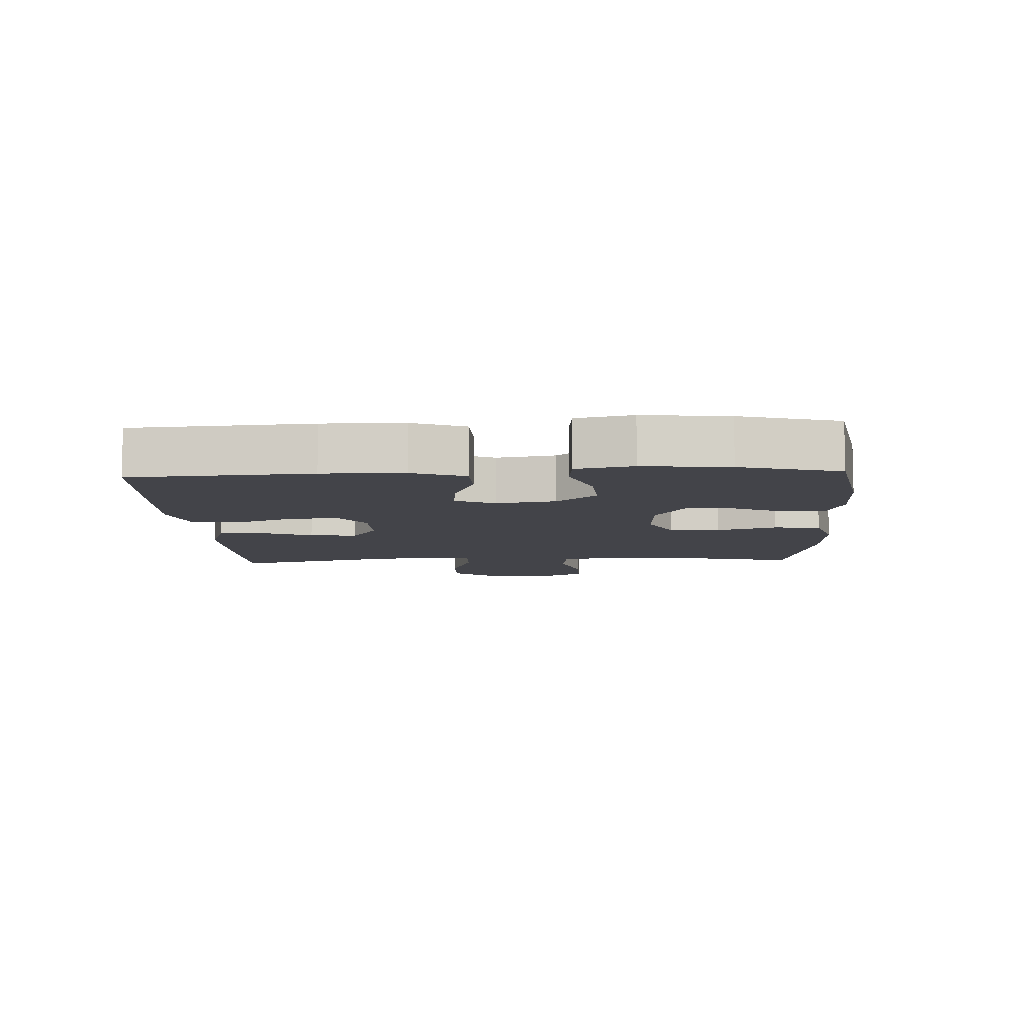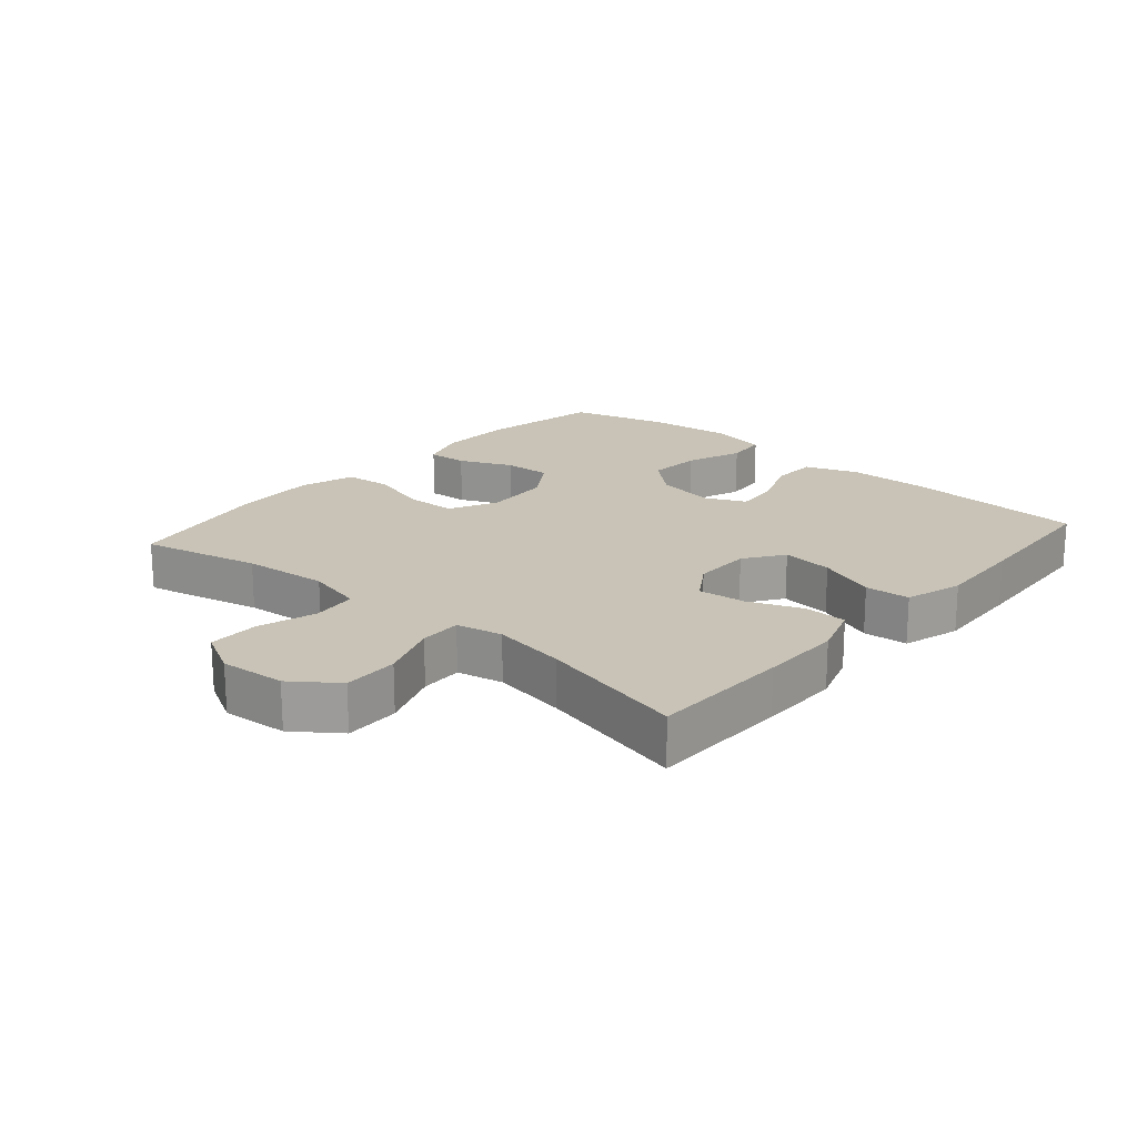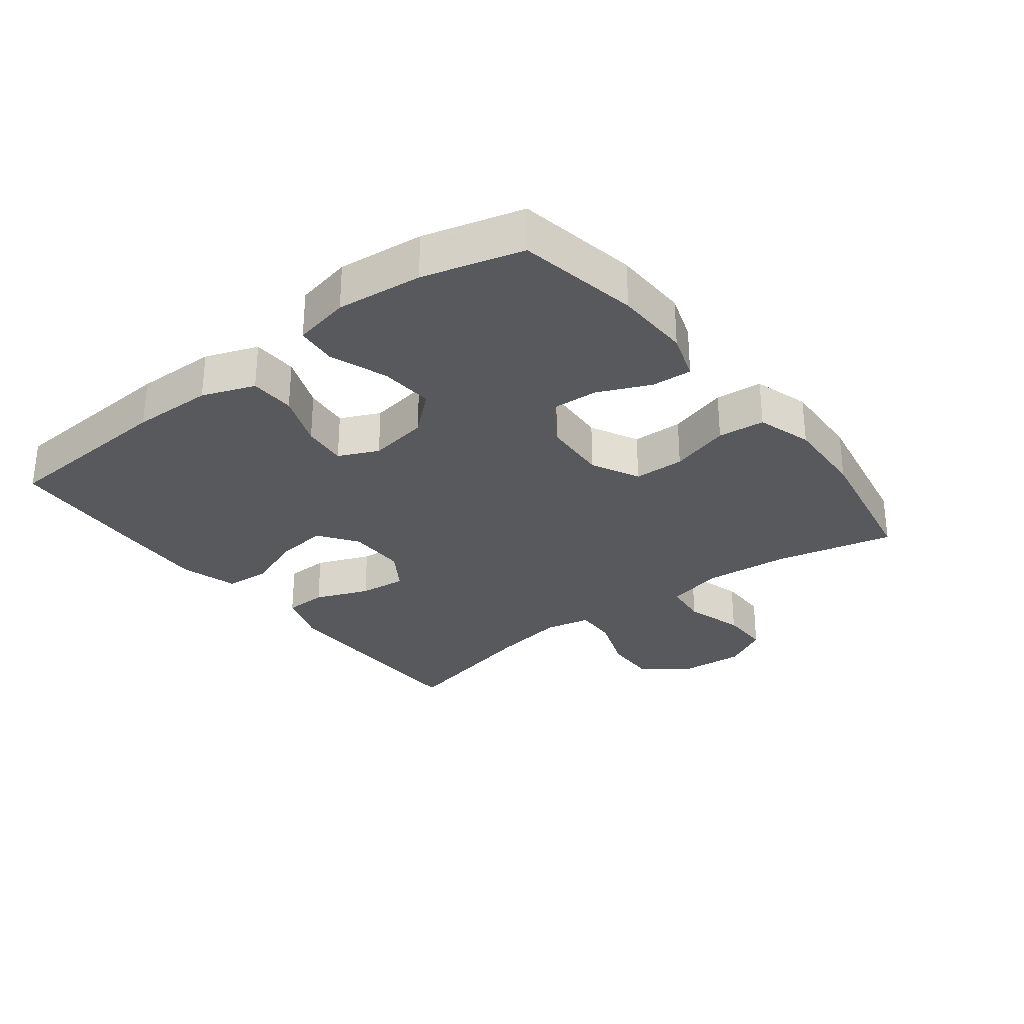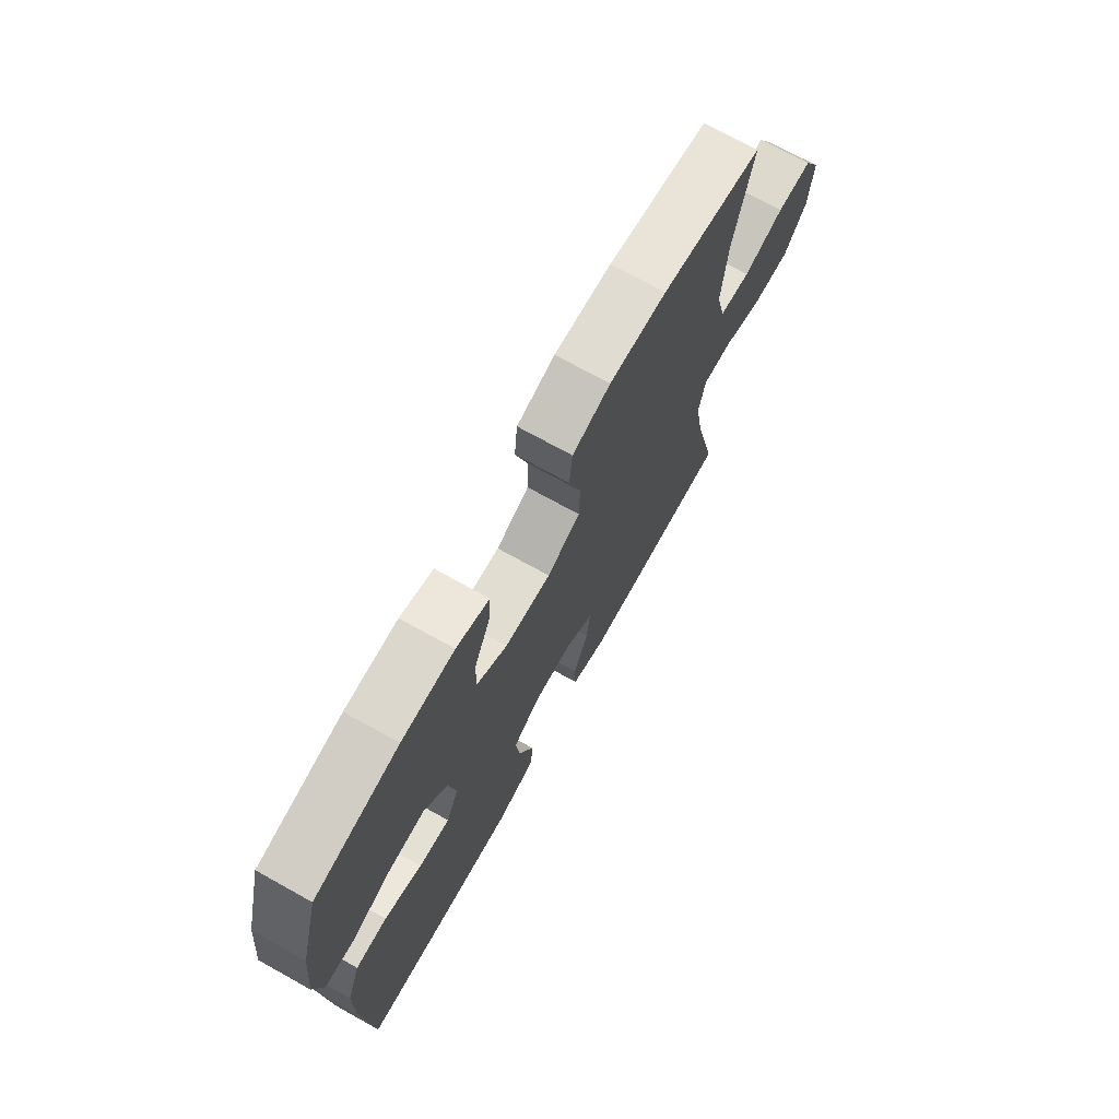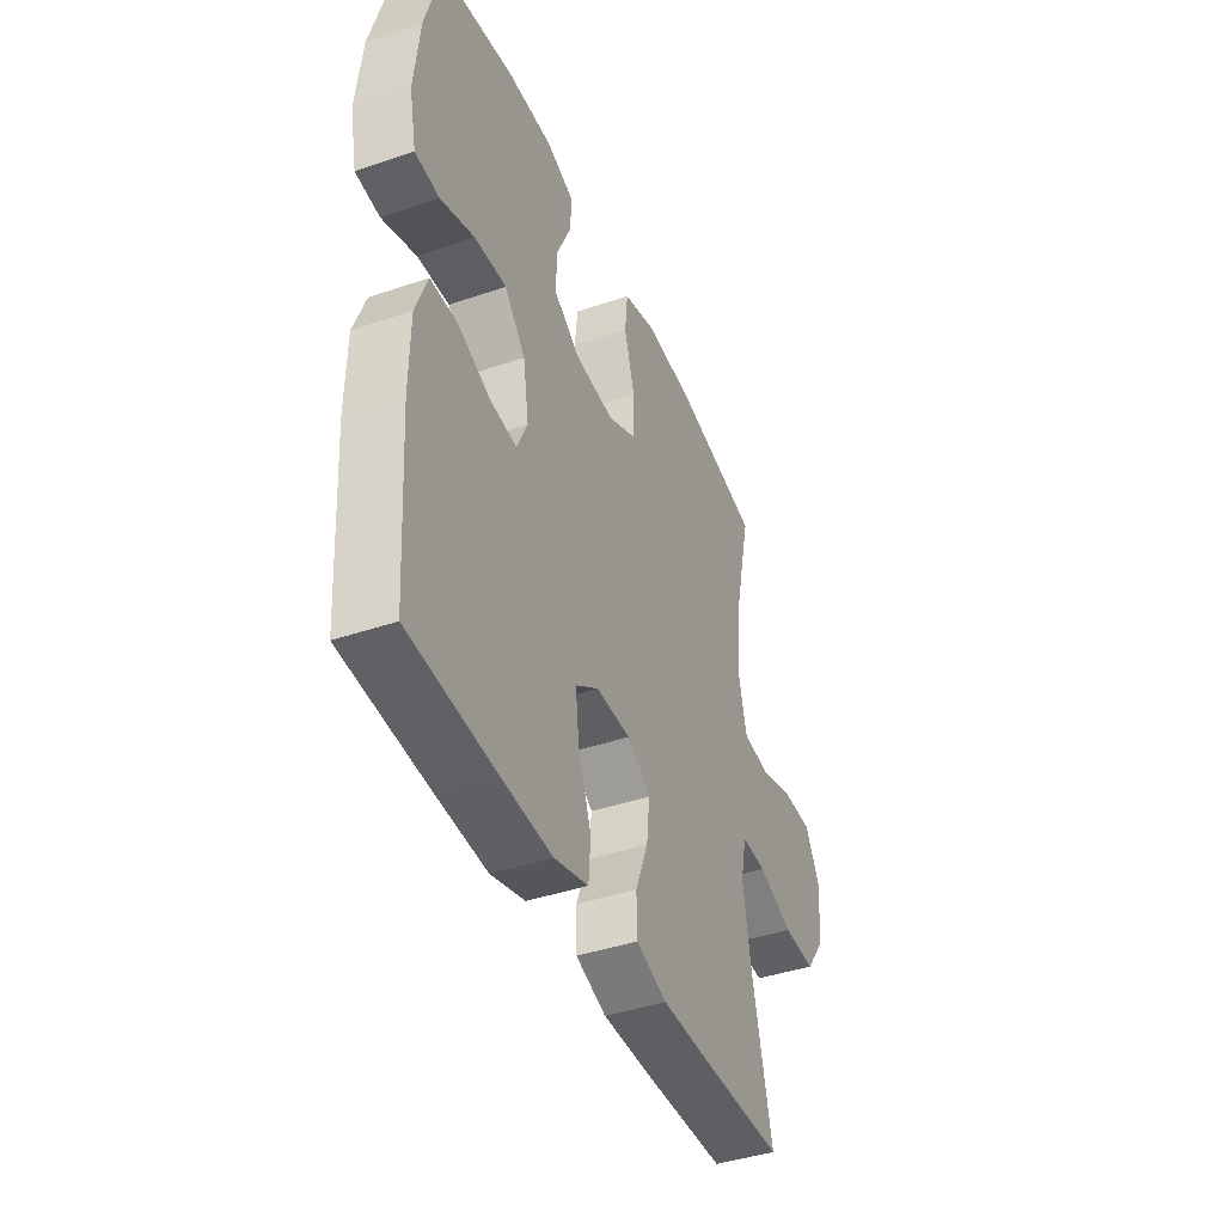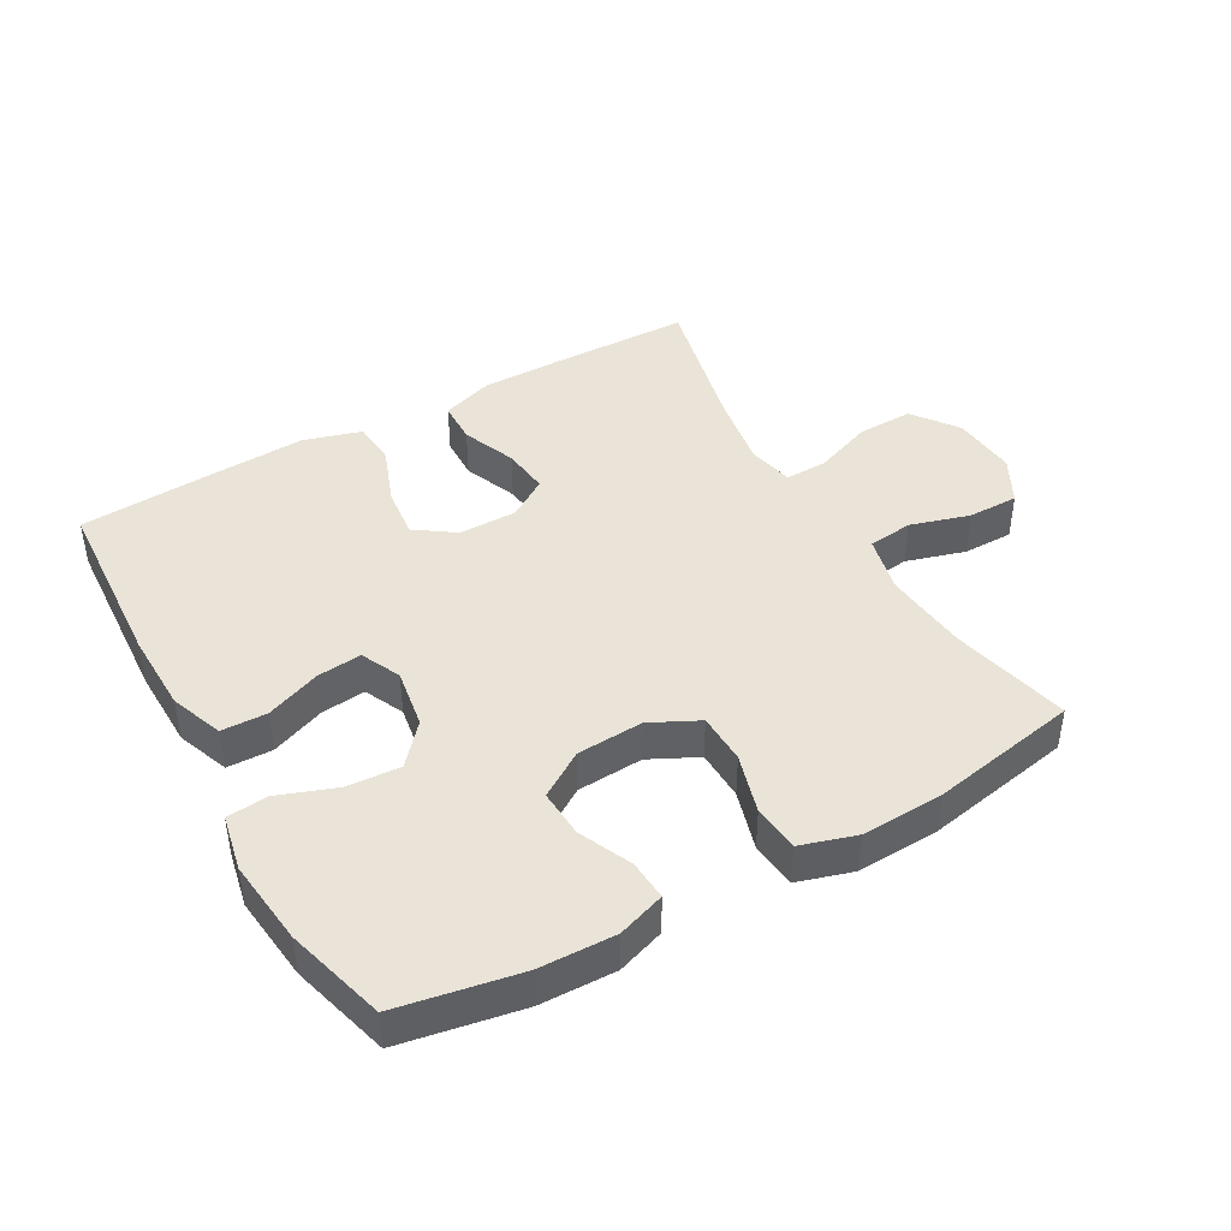
<metadata>
{"format":"obj","ext":"obj","renderer":"f3d","projection":"perspective","resolution":1024,"background":"white","views":[{"elev":-8.4,"azim":-87.1,"up":"+Y"},{"elev":19.5,"azim":131.0,"up":"+Y"},{"elev":-29.6,"azim":-52.2,"up":"+Y"},{"elev":71.9,"azim":-60.9,"up":"+Z"},{"elev":-41.8,"azim":-67.7,"up":"+Z"},{"elev":43.0,"azim":-29.6,"up":"+Y"}]}
</metadata>
<code>
v 0.5 0.07 0.5
v 0.458 0.07 0.317
v 0.446 0.07 0.185
v 0.467 0.07 0.097
v 0.536 0.07 0.089
v 0.627 0.07 0.116
v 0.705 0.07 0.116
v 0.743 0.07 0.045
v 0.735 0.07 -0.056
v 0.684 0.07 -0.125
v 0.599 0.07 -0.123
v 0.508 0.07 -0.089
v 0.443 0.07 -0.087
v 0.428 0.07 -0.158
v 0.447 0.07 -0.272
v 0.5 0.07 -0.5
v 0.284 0.07 -0.504
v 0.159 0.07 -0.504
v 0.079 0.07 -0.477
v 0.077 0.07 -0.411
v 0.11 0.07 -0.328
v 0.118 0.07 -0.255
v 0.057 0.07 -0.215
v -0.033 0.07 -0.215
v -0.093 0.07 -0.257
v -0.084 0.07 -0.336
v -0.05 0.07 -0.426
v -0.055 0.07 -0.495
v -0.144 0.07 -0.521
v -0.28 0.07 -0.514
v -0.5 0.07 -0.5
v -0.518 0.07 -0.223
v -0.516 0.07 -0.098
v -0.486 0.07 -0.017
v -0.416 0.07 -0.015
v -0.332 0.07 -0.048
v -0.263 0.07 -0.055
v -0.235 0.07 0.006
v -0.25 0.07 0.098
v -0.304 0.07 0.16
v -0.387 0.07 0.154
v -0.475 0.07 0.122
v -0.538 0.07 0.128
v -0.556 0.07 0.215
v -0.542 0.07 0.347
v -0.5 0.07 0.5
v -0.314 0.07 0.534
v -0.197 0.07 0.537
v -0.124 0.07 0.512
v -0.128 0.07 0.45
v -0.164 0.07 0.369
v -0.168 0.07 0.295
v -0.098 0.07 0.25
v 0.004 0.07 0.244
v 0.078 0.07 0.281
v 0.08 0.07 0.359
v 0.053 0.07 0.451
v 0.06 0.07 0.523
v 0.145 0.07 0.549
v 0.273 0.07 0.543
v 0.5 0 0.5
v 0.458 0 0.317
v 0.446 0 0.185
v 0.467 0 0.097
v 0.536 0 0.089
v 0.627 0 0.116
v 0.705 0 0.116
v 0.743 0 0.045
v 0.735 0 -0.056
v 0.684 0 -0.125
v 0.599 0 -0.123
v 0.508 0 -0.089
v 0.443 0 -0.087
v 0.428 0 -0.158
v 0.447 0 -0.272
v 0.5 0 -0.5
v 0.284 0 -0.504
v 0.159 0 -0.504
v 0.079 0 -0.477
v 0.077 0 -0.411
v 0.11 0 -0.328
v 0.118 0 -0.255
v 0.057 0 -0.215
v -0.033 0 -0.215
v -0.093 0 -0.257
v -0.084 0 -0.336
v -0.05 0 -0.426
v -0.055 0 -0.495
v -0.144 0 -0.521
v -0.28 0 -0.514
v -0.5 0 -0.5
v -0.518 0 -0.223
v -0.516 0 -0.098
v -0.486 0 -0.017
v -0.416 0 -0.015
v -0.332 0 -0.048
v -0.263 0 -0.055
v -0.235 0 0.006
v -0.25 0 0.098
v -0.304 0 0.16
v -0.387 0 0.154
v -0.475 0 0.122
v -0.538 0 0.128
v -0.556 0 0.215
v -0.542 0 0.347
v -0.5 0 0.5
v -0.314 0 0.534
v -0.197 0 0.537
v -0.124 0 0.512
v -0.128 0 0.45
v -0.164 0 0.369
v -0.168 0 0.295
v -0.098 0 0.25
v 0.004 0 0.244
v 0.078 0 0.281
v 0.08 0 0.359
v 0.053 0 0.451
v 0.06 0 0.523
v 0.145 0 0.549
v 0.273 0 0.543
f 60 1 2
f 59 60 2
f 58 59 2
f 57 58 2
f 56 57 2
f 55 56 2 3
f 54 55 3 4
f 53 54 4
f 49 50 51
f 48 49 51
f 47 48 51
f 46 47 51
f 45 46 51
f 44 45 51
f 43 44 51
f 42 43 51
f 41 42 51
f 40 41 51 52
f 39 40 52 53
f 34 35 36
f 33 34 36
f 32 33 36
f 31 32 36
f 30 31 36
f 29 30 36
f 28 29 36
f 27 28 36
f 26 27 36
f 25 26 36 37
f 24 25 37 38
f 19 20 21
f 18 19 21
f 17 18 21
f 16 17 21
f 15 16 21
f 14 15 21 22
f 13 14 22 23
f 10 11 12
f 9 10 12
f 8 9 12
f 7 8 12
f 6 7 12
f 5 6 12
f 4 5 12 13
f 38 39 53
f 24 38 53
f 23 24 53
f 13 23 53
f 4 13 53
f 62 61 120
f 62 120 119
f 62 119 118
f 62 118 117
f 62 117 116
f 63 62 116 115
f 64 63 115 114
f 64 114 113
f 111 110 109
f 111 109 108
f 111 108 107
f 111 107 106
f 111 106 105
f 111 105 104
f 111 104 103
f 111 103 102
f 111 102 101
f 112 111 101 100
f 113 112 100 99
f 96 95 94
f 96 94 93
f 96 93 92
f 96 92 91
f 96 91 90
f 96 90 89
f 96 89 88
f 96 88 87
f 96 87 86
f 97 96 86 85
f 98 97 85 84
f 81 80 79
f 81 79 78
f 81 78 77
f 81 77 76
f 81 76 75
f 82 81 75 74
f 83 82 74 73
f 72 71 70
f 72 70 69
f 72 69 68
f 72 68 67
f 72 67 66
f 72 66 65
f 73 72 65 64
f 113 99 98
f 113 98 84
f 113 84 83
f 113 83 73
f 113 73 64
f 1 61 62 2
f 2 62 63 3
f 3 63 64 4
f 4 64 65 5
f 5 65 66 6
f 6 66 67 7
f 7 67 68 8
f 8 68 69 9
f 9 69 70 10
f 10 70 71 11
f 11 71 72 12
f 12 72 73 13
f 13 73 74 14
f 14 74 75 15
f 15 75 76 16
f 16 76 77 17
f 17 77 78 18
f 18 78 79 19
f 19 79 80 20
f 20 80 81 21
f 21 81 82 22
f 22 82 83 23
f 23 83 84 24
f 24 84 85 25
f 25 85 86 26
f 26 86 87 27
f 27 87 88 28
f 28 88 89 29
f 29 89 90 30
f 30 90 91 31
f 31 91 92 32
f 32 92 93 33
f 33 93 94 34
f 34 94 95 35
f 35 95 96 36
f 36 96 97 37
f 37 97 98 38
f 38 98 99 39
f 39 99 100 40
f 40 100 101 41
f 41 101 102 42
f 42 102 103 43
f 43 103 104 44
f 44 104 105 45
f 45 105 106 46
f 46 106 107 47
f 47 107 108 48
f 48 108 109 49
f 49 109 110 50
f 50 110 111 51
f 51 111 112 52
f 52 112 113 53
f 53 113 114 54
f 54 114 115 55
f 55 115 116 56
f 56 116 117 57
f 57 117 118 58
f 58 118 119 59
f 59 119 120 60
f 60 120 61 1

</code>
